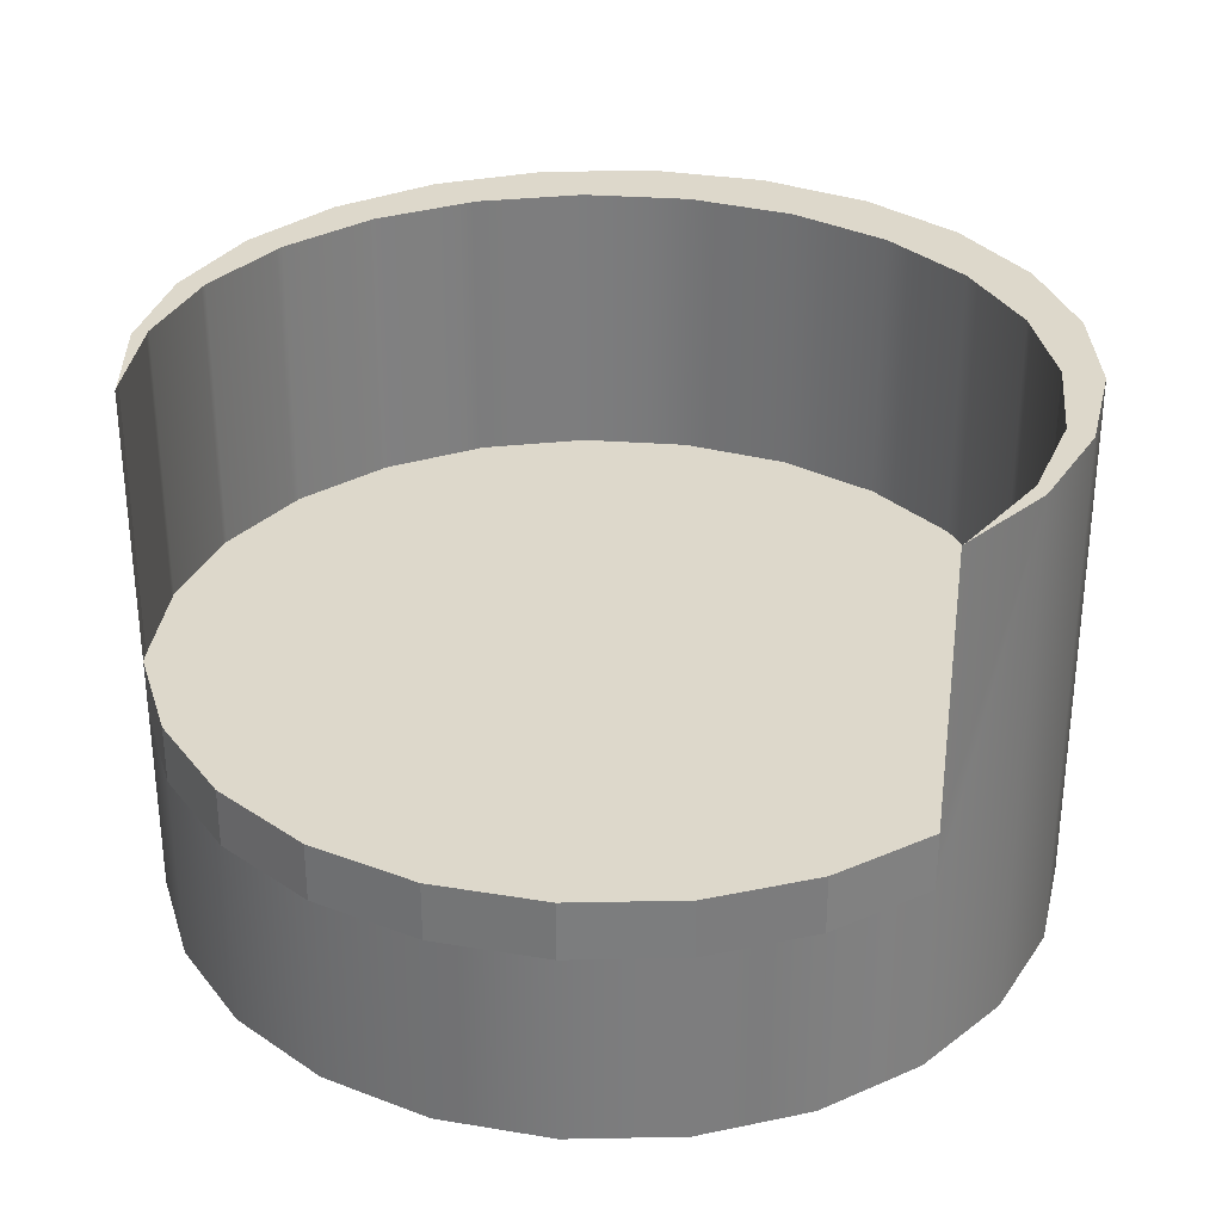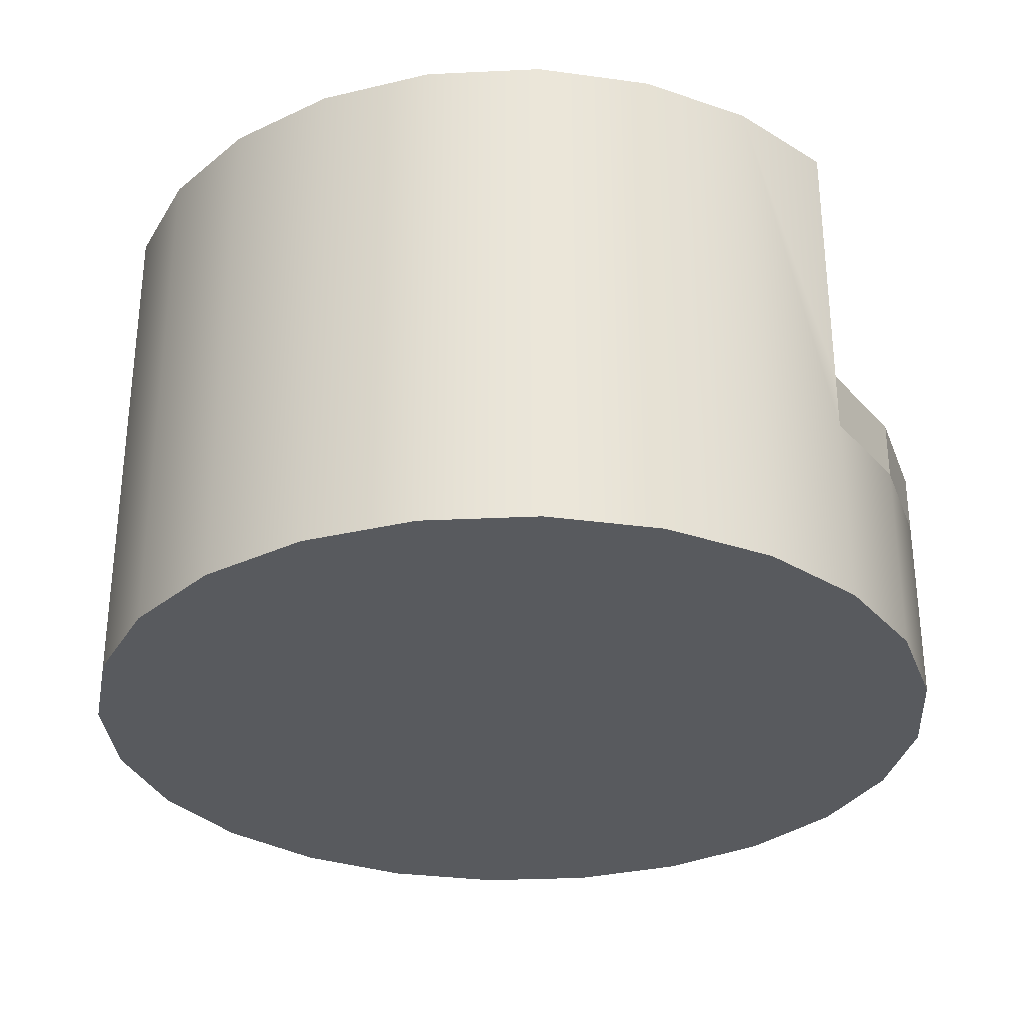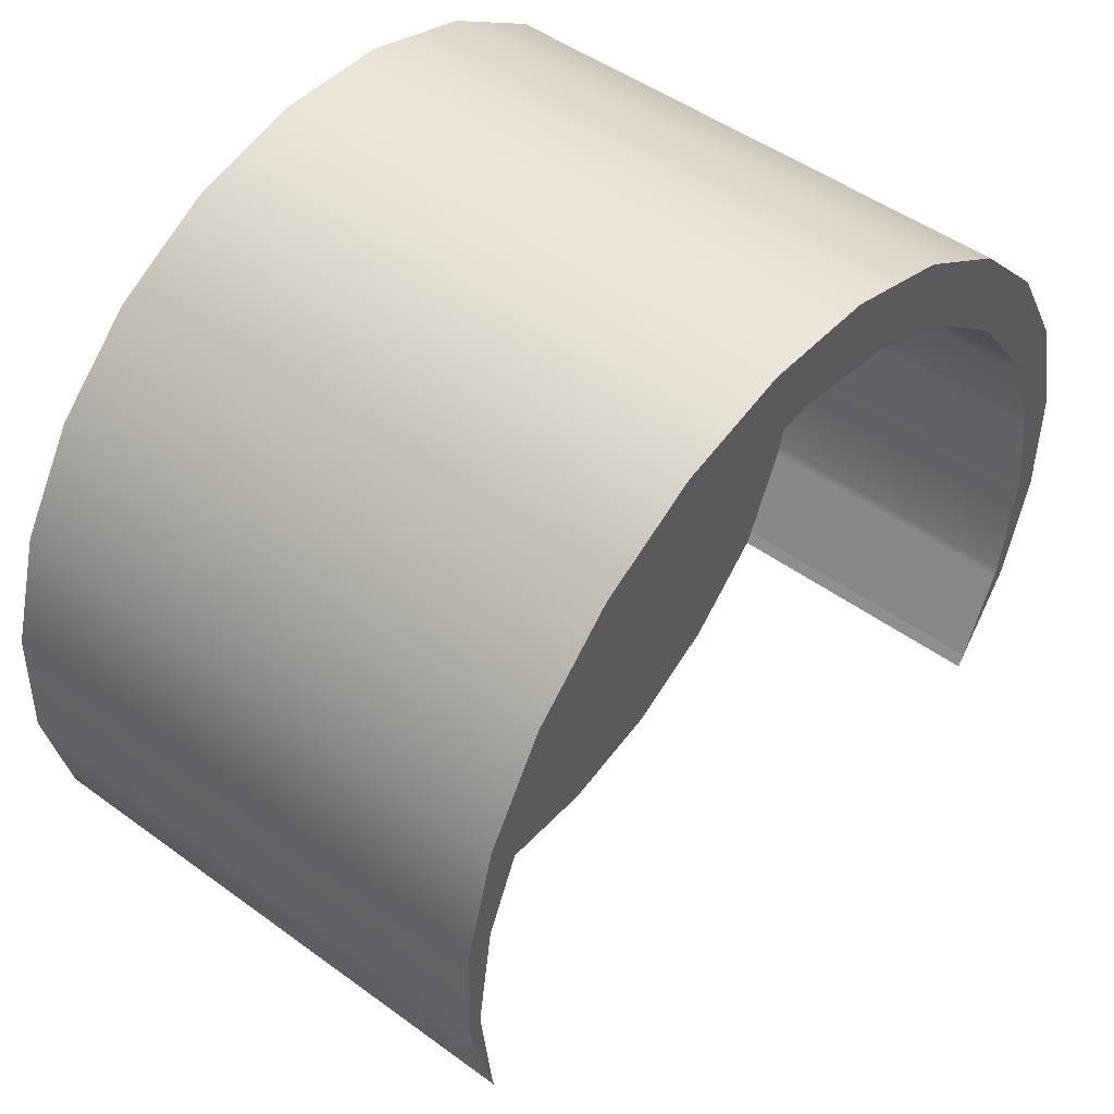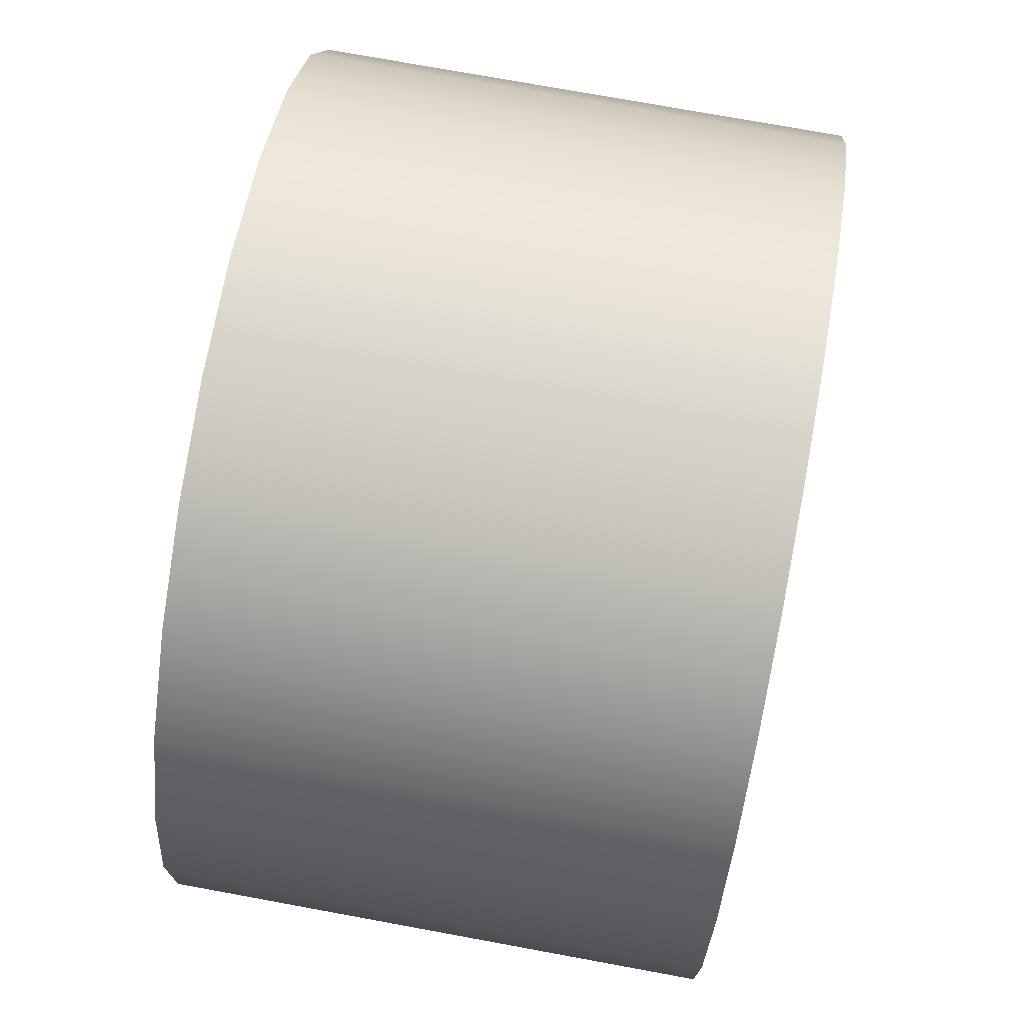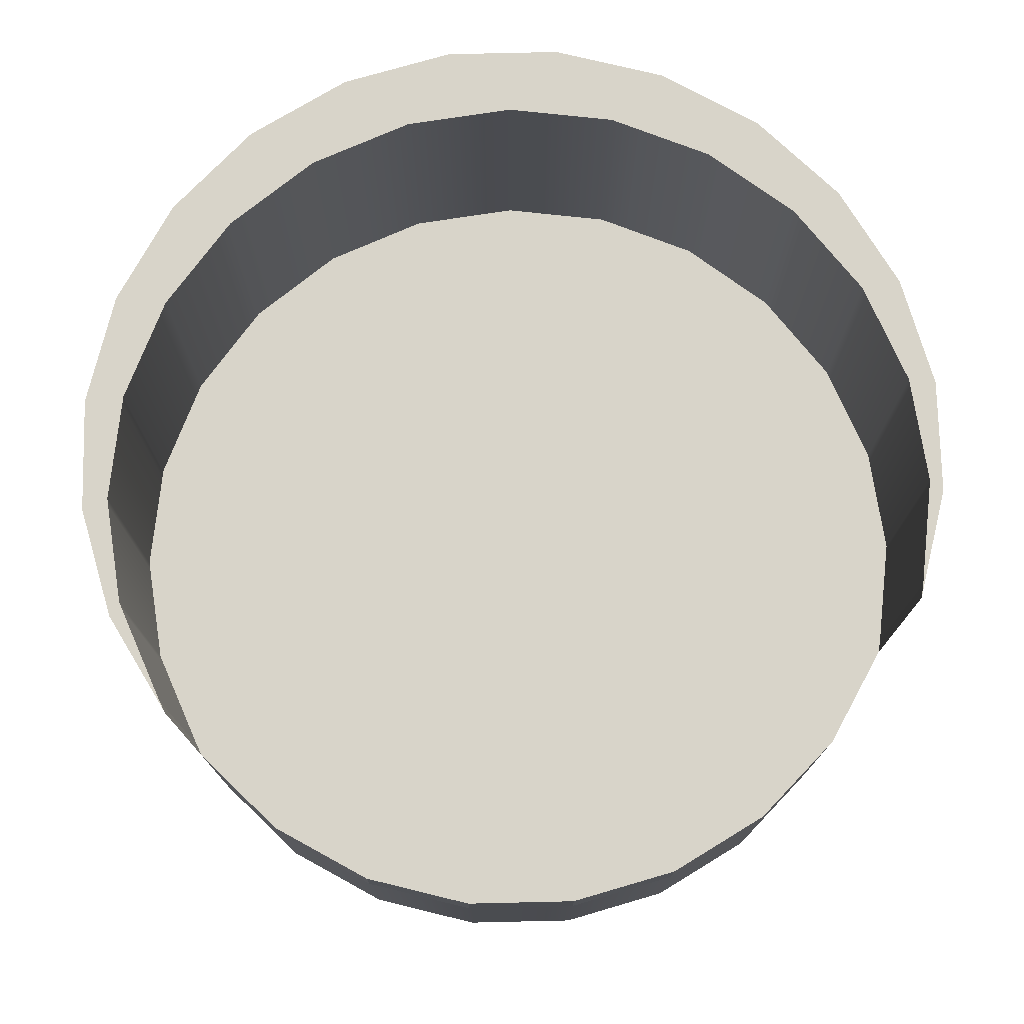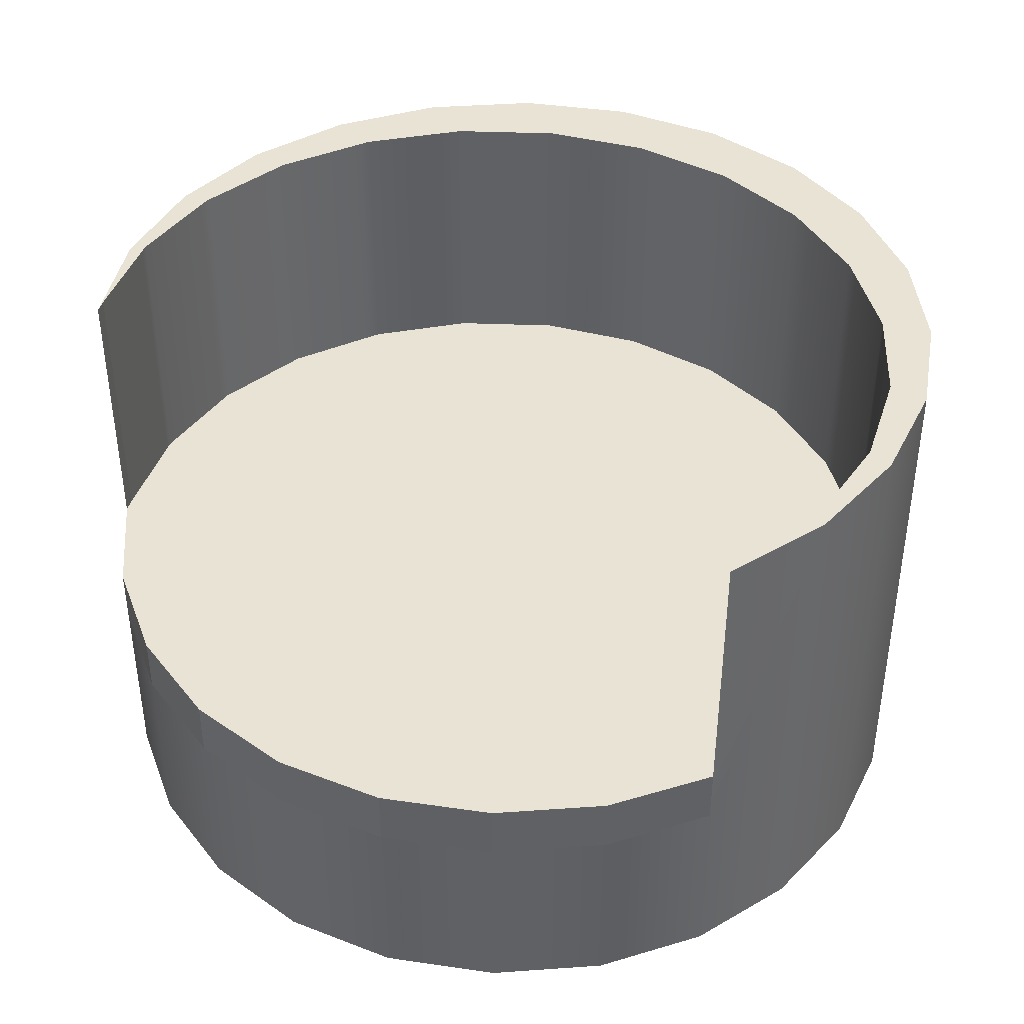
<metadata>
{"format":"obj","ext":"obj","renderer":"f3d","projection":"perspective","resolution":1024,"background":"white","views":[{"elev":31.2,"azim":-167.6,"up":"+Y"},{"elev":-30.9,"azim":62.9,"up":"+Y"},{"elev":47.4,"azim":129.7,"up":"+Z"},{"elev":74.2,"azim":100.4,"up":"+Z"},{"elev":75.3,"azim":162.7,"up":"+Y"},{"elev":41.1,"azim":-155.9,"up":"+Y"}]}
</metadata>
<code>
v -0.04352 -0.2301 0.2915
v 0.1245 -0.2301 0.2723
v 0.04173 -0.2301 0.293
v -0.1255 -0.2301 0.268
v 0.04173 0.1669 0.293
v -0.04352 0.1669 0.2915
v -0.1255 0.1669 0.268
v 0.199 -0.2301 0.231
v 0.1245 0.1669 0.2723
v -0.1986 0.1669 0.2241
v -0.1986 -0.2301 0.2241
v 0.004496 0.1669 0.2436
v 0.2603 -0.2301 0.1717
v 0.199 0.1669 0.231
v -0.2578 -0.2301 0.1628
v -0.03548 0.1669 0.2376
v -0.2578 0.1669 0.1628
v -0.03548 -0.04105 0.2376
v -0.07546 0.1669 0.2317
v 0.03569 0.1669 0.2401
v 0.3042 -0.2301 0.09866
v 0.2603 0.1669 0.1717
v -0.1043 0.1669 0.2192
v -0.2992 -0.2301 0.08822
v 0.004496 -0.04105 0.2436
v -0.07546 -0.04105 0.2317
v 0.08481 0.1669 0.2345
v 0.3042 0.1669 0.09866
v 0.1062 0.1669 0.226
v -0.1496 0.1669 0.1995
v -0.2992 0.1669 0.08822
v -0.1043 -0.04105 0.2192
v 0.03569 -0.04105 0.2401
v 0.3277 -0.2301 0.0167
v 0.3277 0.1669 0.0167
v 0.225 0.1669 0.1567
v 0.16 0.1669 0.2048
v -0.1496 -0.04105 0.1995
v -0.1676 0.1669 0.1851
v -0.2129 0.1669 0.1491
v -0.3198 -0.2301 0.005492
v 0.08481 -0.04105 0.2345
v 0.2753 0.1669 0.09345
v 0.1727 0.1669 0.1954
v 0.2314 0.1669 0.1487
v 0.1062 -0.04105 0.226
v -0.1676 -0.04105 0.1851
v -0.2223 0.1669 0.1365
v -0.3198 0.1669 0.005492
v 0.3292 -0.2301 -0.06855
v 0.3292 0.1669 -0.06855
v 0.278 0.1669 0.08725
v 0.1727 -0.04105 0.1954
v 0.2314 -0.04105 0.1487
v 0.16 -0.04105 0.2048
v -0.2129 -0.04105 0.1491
v -0.261 0.1669 0.08417
v -0.3183 -0.2301 -0.07976
v 0.3084 0.1669 0.0138
v 0.2753 -0.04105 0.09345
v 0.3075 0.1669 0.01931
v 0.278 -0.04105 0.08725
v 0.225 -0.04105 0.1567
v -0.2223 -0.04105 0.1365
v -0.2647 0.1669 0.07465
v -0.3183 0.1669 -0.07976
v 0.3086 -0.2301 -0.1513
v 0.3086 -0.085 -0.1513
v 0.3195 0.1669 -0.06064
v 0.3075 -0.04105 0.01931
v -0.261 -0.04105 0.08417
v -0.2906 0.1669 0.008957
v -0.2914 0.1669 0.002249
v -0.2948 -0.2301 -0.1617
v 0.3086 -0.04105 -0.1513
v 0.3084 -0.04105 0.0138
v 0.3187 0.1669 -0.06735
v 0.3195 -0.04105 -0.06064
v -0.2647 -0.04105 0.07465
v -0.2998 0.1669 -0.07136
v -0.2948 0.1669 -0.1617
v 0.2672 -0.2301 -0.2258
v 0.2672 -0.085 -0.2258
v 0.3086 0.1669 -0.1513
v 0.3103 0.1669 -0.141
v 0.3187 -0.04105 -0.06735
v -0.2906 -0.04105 0.008957
v -0.2914 -0.04105 0.002249
v -0.2989 0.1669 -0.07686
v -0.2878 0.1669 -0.1513
v -0.2509 -0.2301 -0.2348
v 0.3103 -0.04105 -0.141
v -0.2998 -0.04105 -0.07136
v -0.2851 0.1669 -0.1575
v -0.2509 -0.085 -0.2348
v 0.208 -0.2301 -0.2872
v 0.208 -0.085 -0.2872
v -0.2989 -0.04105 -0.07686
v -0.2878 -0.04105 -0.1513
v -0.2556 0.1669 -0.2255
v -0.2509 -0.04105 -0.2348
v -0.1896 -0.085 -0.294
v -0.1896 -0.2301 -0.294
v -0.2851 -0.04105 -0.1575
v -0.2509 0.1669 -0.2348
v 0.1349 -0.2301 -0.3311
v -0.2556 -0.04105 -0.2255
v -0.115 -0.085 -0.3354
v -0.115 -0.2301 -0.3354
v 0.1349 -0.085 -0.3311
v 0.05294 -0.2301 -0.3546
v -0.03231 -0.085 -0.356
v -0.03231 -0.2301 -0.356
v 0.05294 -0.085 -0.3546
v 0.2672 -0.04105 -0.2258
v 0.3005 -0.04105 -0.1658
v 0.208 -0.04105 -0.2872
v -0.239 -0.04105 -0.2463
v -0.1896 -0.04105 -0.294
v -0.115 -0.04105 -0.3354
v 0.1349 -0.04105 -0.3311
v -0.03231 -0.04105 -0.356
v 0.05294 -0.04105 -0.3546
g mesh1_mesh1-geometry
f 1 2 3
f 2 1 4
f 2 5 3
f 3 6 1
f 1 7 4
f 2 4 8
f 5 2 9
f 6 3 5
f 7 1 6
f 10 4 7
f 8 4 11
f 8 9 2
f 9 6 5
f 6 9 7
f 4 10 11
f 12 10 7
f 8 11 13
f 9 8 14
f 7 9 14
f 10 15 11
f 10 12 16
f 7 14 12
f 13 11 15
f 13 14 8
f 15 10 17
f 12 18 16
f 10 16 19
f 12 14 20
f 13 15 21
f 14 13 22
f 10 23 17
f 17 24 15
f 18 12 25
f 26 16 18
f 16 26 19
f 10 19 23
f 20 14 27
f 20 25 12
f 21 15 24
f 28 13 21
f 13 28 22
f 29 14 22
f 17 23 30
f 24 17 31
f 32 19 26
f 19 32 23
f 27 14 29
f 27 33 20
f 25 20 33
f 21 24 34
f 21 35 28
f 36 22 28
f 29 22 37
f 23 38 30
f 17 30 39
f 17 40 31
f 31 41 24
f 38 23 32
f 29 42 27
f 33 27 42
f 34 24 41
f 35 21 34
f 43 28 35
f 44 22 36
f 36 28 45
f 37 22 44
f 37 46 29
f 47 30 38
f 30 47 39
f 17 39 40
f 31 40 48
f 41 31 49
f 42 29 46
f 34 41 50
f 34 51 35
f 45 28 43
f 43 35 52
f 36 53 44
f 54 36 45
f 44 55 37
f 46 37 55
f 56 39 47
f 39 56 40
f 56 48 40
f 31 48 57
f 31 57 49
f 49 58 41
f 50 41 58
f 51 34 50
f 59 35 51
f 60 45 43
f 52 35 61
f 62 43 52
f 53 36 63
f 55 44 53
f 36 54 63
f 45 60 54
f 48 56 64
f 64 57 48
f 49 57 65
f 58 49 66
f 50 58 67
f 50 68 51
f 61 35 59
f 59 51 69
f 43 62 60
f 70 52 61
f 52 70 62
f 57 64 71
f 71 65 57
f 49 65 72
f 49 73 66
f 66 74 58
f 67 58 74
f 68 50 67
f 51 68 75
f 76 61 59
f 69 51 77
f 78 59 69
f 61 76 70
f 65 71 79
f 79 72 65
f 49 72 73
f 66 73 80
f 74 66 81
f 67 74 82
f 67 83 68
f 51 75 84
f 59 78 76
f 77 51 85
f 86 69 77
f 69 86 78
f 72 79 87
f 87 73 72
f 88 80 73
f 66 80 89
f 66 90 81
f 81 91 74
f 82 74 91
f 83 67 82
f 75 85 84
f 85 51 84
f 92 77 85
f 77 92 86
f 73 87 88
f 80 88 93
f 93 89 80
f 66 89 90
f 81 90 94
f 91 81 95
f 82 91 96
f 82 97 83
f 85 75 92
f 89 93 98
f 98 90 89
f 99 94 90
f 81 94 100
f 95 81 101
f 102 91 95
f 96 91 103
f 97 82 96
f 90 98 99
f 94 99 104
f 104 100 94
f 81 100 105
f 101 81 105
f 91 102 103
f 96 103 106
f 106 97 96
f 100 104 107
f 105 107 101
f 107 105 100
f 108 103 102
f 106 103 109
f 97 106 110
f 103 108 109
f 106 109 111
f 111 110 106
f 112 109 108
f 111 109 113
f 110 111 114
f 109 112 113
f 113 114 111
f 114 113 112
g mesh1_mesh1-geometry
f 3 2 1
f 4 1 2
f 3 5 2
f 1 6 3
f 4 7 1
f 8 4 2
f 9 2 5
f 5 3 6
f 6 1 7
f 7 4 10
f 11 4 8
f 2 9 8
f 5 6 9
f 7 9 6
f 11 10 4
f 7 10 12
f 13 11 8
f 14 8 9
f 14 9 7
f 11 15 10
f 16 12 10
f 12 14 7
f 15 11 13
f 8 14 13
f 17 10 15
f 16 18 12
f 19 16 10
f 20 14 12
f 21 15 13
f 22 13 14
f 17 23 10
f 15 24 17
f 25 12 18
f 18 16 26
f 19 26 16
f 23 19 10
f 27 14 20
f 12 25 20
f 24 15 21
f 21 13 28
f 22 28 13
f 22 14 29
f 30 23 17
f 31 17 24
f 25 18 33
f 26 42 18
f 26 19 32
f 23 32 19
f 29 14 27
f 20 33 27
f 33 20 25
f 34 24 21
f 28 35 21
f 28 22 36
f 37 22 29
f 30 38 23
f 39 30 17
f 31 40 17
f 24 41 31
f 42 33 18
f 46 42 26
f 32 46 26
f 32 23 38
f 27 42 29
f 42 27 33
f 41 24 34
f 34 21 35
f 35 28 43
f 36 22 44
f 45 28 36
f 44 22 37
f 29 46 37
f 38 30 47
f 39 47 30
f 40 39 17
f 48 40 31
f 49 31 41
f 46 29 42
f 55 46 32
f 38 55 32
f 50 41 34
f 35 51 34
f 43 28 45
f 52 35 43
f 44 53 36
f 45 36 54
f 37 55 44
f 55 37 46
f 47 53 38
f 47 39 56
f 40 56 39
f 40 48 56
f 57 48 31
f 49 57 31
f 41 58 49
f 53 55 38
f 58 41 50
f 50 34 51
f 51 35 59
f 43 45 60
f 61 35 52
f 52 43 62
f 63 36 53
f 53 44 55
f 63 54 36
f 54 60 45
f 63 53 47
f 56 63 47
f 64 56 48
f 48 57 64
f 65 57 49
f 66 49 58
f 67 58 50
f 51 68 50
f 59 35 61
f 69 51 59
f 60 62 43
f 61 52 70
f 62 70 52
f 54 63 56
f 60 54 64
f 64 54 56
f 71 64 57
f 57 65 71
f 72 65 49
f 66 73 49
f 58 74 66
f 74 58 67
f 67 50 68
f 75 68 51
f 59 61 76
f 77 51 69
f 69 59 78
f 62 60 71
f 70 76 61
f 70 62 71
f 71 60 64
f 79 71 65
f 65 72 79
f 73 72 49
f 80 73 66
f 81 66 74
f 82 74 67
f 68 83 67
f 75 115 68
f 84 75 51
f 76 78 59
f 85 51 77
f 77 69 86
f 78 86 69
f 76 70 87
f 79 70 71
f 87 79 72
f 72 73 87
f 73 80 88
f 89 80 66
f 81 90 66
f 74 91 81
f 91 74 82
f 82 67 83
f 83 68 115
f 116 115 75
f 84 85 75
f 84 51 85
f 78 76 87
f 85 77 92
f 86 92 77
f 86 78 93
f 87 70 79
f 88 87 73
f 93 88 80
f 80 89 93
f 90 89 66
f 94 90 81
f 95 81 91
f 96 91 82
f 83 97 82
f 115 117 83
f 115 116 107
f 116 75 99
f 92 75 85
f 88 78 87
f 92 86 93
f 93 78 88
f 98 93 89
f 89 90 98
f 90 94 99
f 100 94 81
f 101 81 95
f 95 91 102
f 103 91 96
f 96 82 97
f 97 83 117
f 117 115 101
f 107 116 104
f 101 115 107
f 75 92 99
f 104 116 99
f 98 92 93
f 99 98 90
f 104 99 94
f 94 100 104
f 105 100 81
f 105 81 101
f 101 95 118
f 103 102 91
f 102 119 95
f 106 103 96
f 96 97 106
f 97 117 110
f 118 117 101
f 107 104 100
f 101 107 105
f 99 92 98
f 100 105 107
f 118 95 119
f 102 103 108
f 119 102 120
f 109 103 106
f 110 106 97
f 121 110 117
f 119 117 118
f 109 108 103
f 108 120 102
f 120 121 119
f 111 109 106
f 106 110 111
f 110 121 114
f 121 117 119
f 108 109 112
f 120 108 122
f 123 121 120
f 113 109 111
f 114 111 110
f 123 114 121
f 113 112 109
f 112 122 108
f 122 123 120
f 111 114 113
f 114 123 112
f 112 113 114
f 122 112 123
g mesh1_mesh1-geometry
f 33 18 25
f 18 42 26
f 18 33 42
f 26 42 46
f 26 46 32
f 32 46 55
f 32 55 38
f 38 53 47
f 38 55 53
f 47 53 63
f 47 63 56
f 56 63 54
f 64 54 60
f 56 54 64
f 71 60 62
f 71 62 70
f 64 60 71
f 68 115 75
f 87 70 76
f 71 70 79
f 115 68 83
f 75 115 116
f 87 76 78
f 93 78 86
f 79 70 87
f 83 117 115
f 107 116 115
f 99 75 116
f 87 78 88
f 93 86 92
f 88 78 93
f 117 83 97
f 101 115 117
f 104 116 107
f 107 115 101
f 99 92 75
f 99 116 104
f 93 92 98
f 118 95 101
f 95 119 102
f 110 117 97
f 101 117 118
f 98 92 99
f 119 95 118
f 120 102 119
f 117 110 121
f 118 117 119
f 102 120 108
f 119 121 120
f 114 121 110
f 119 117 121
f 122 108 120
f 120 121 123
f 121 114 123
f 108 122 112
f 120 123 122
f 112 123 114
f 123 112 122

</code>
